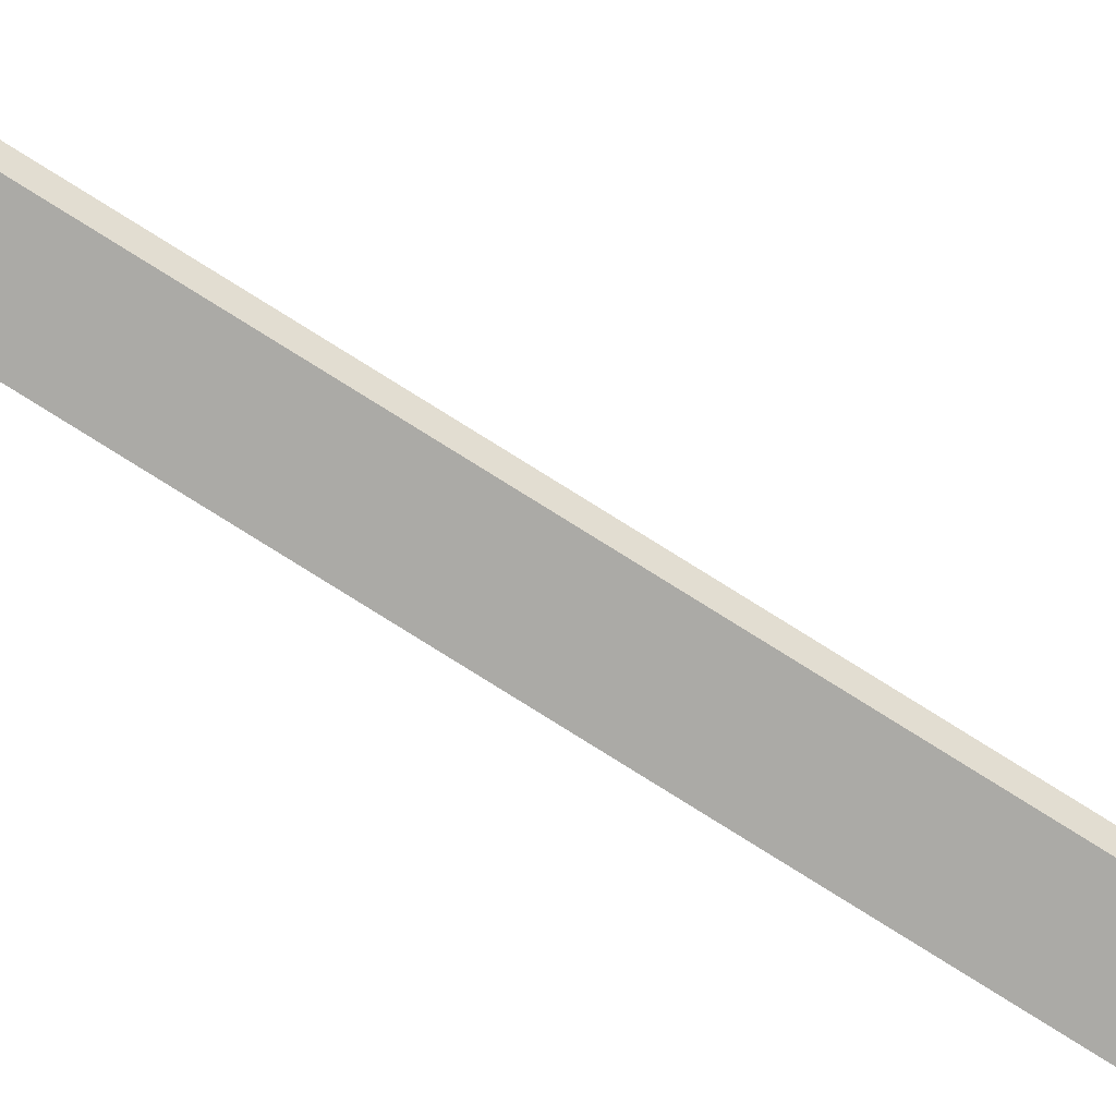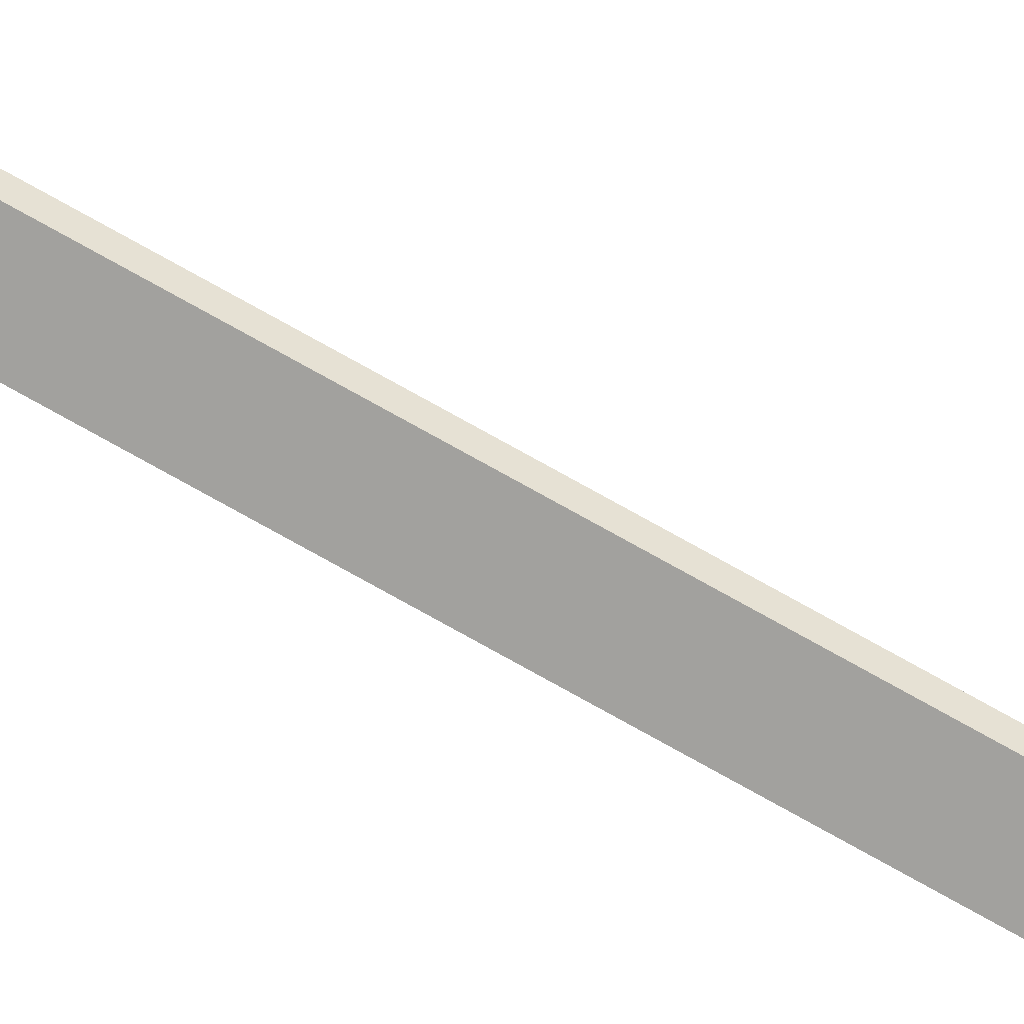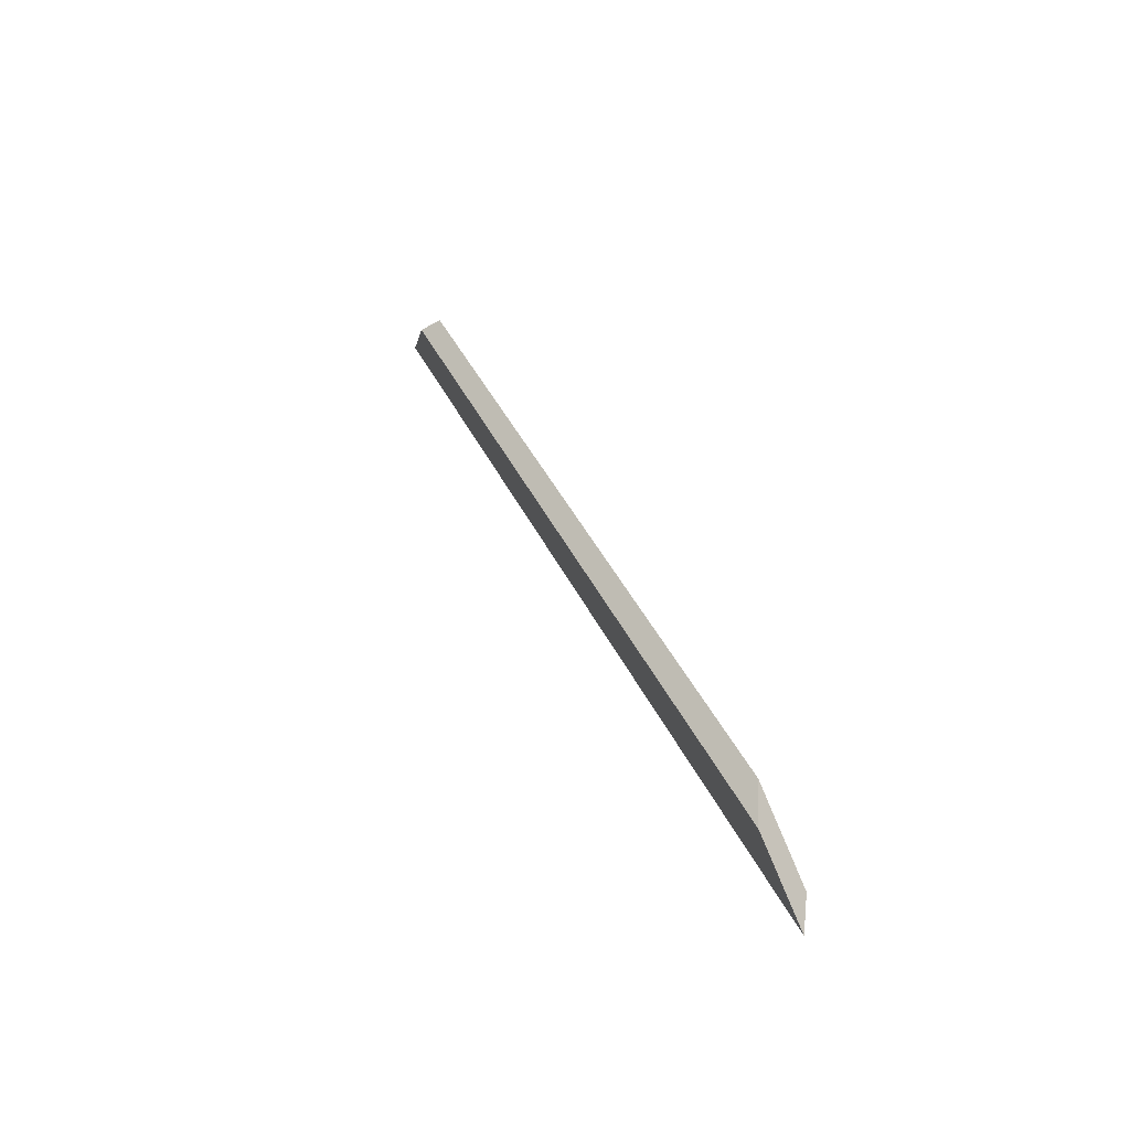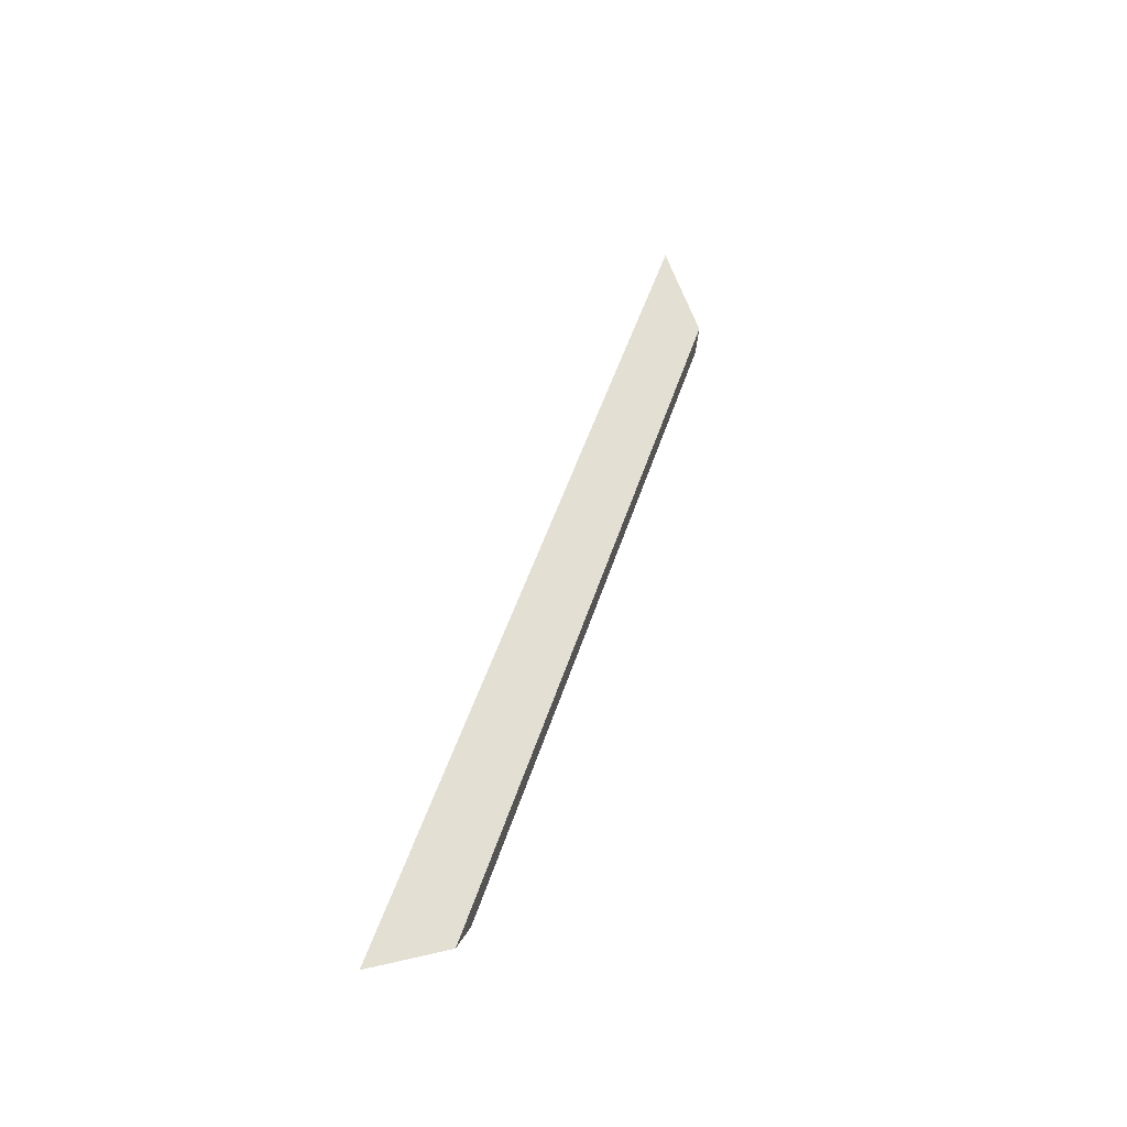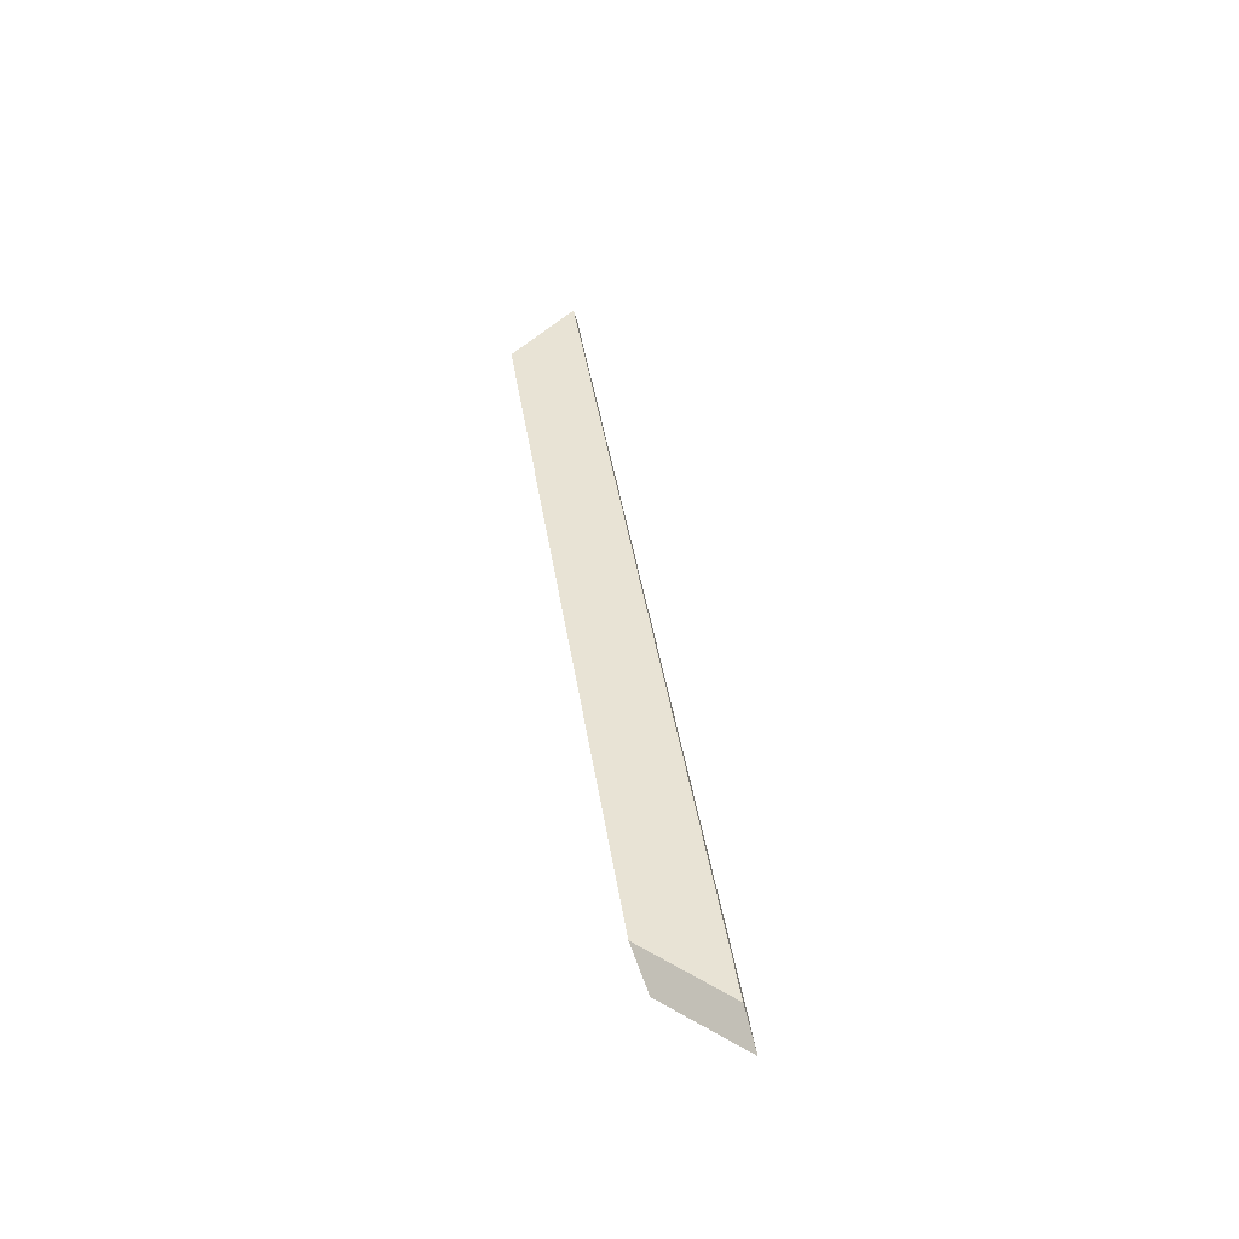
<metadata>
{"format":"obj","ext":"obj","renderer":"f3d","projection":"perspective","resolution":1024,"background":"white","views":[{"elev":-53.9,"azim":51.3,"up":"+Y"},{"elev":-50.9,"azim":55.2,"up":"+Y"},{"elev":-55.0,"azim":-62.4,"up":"+Z"},{"elev":-58.1,"azim":163.3,"up":"+Z"},{"elev":-29.1,"azim":10.2,"up":"+Z"}]}
</metadata>
<code>
v 0.6946 -0.005381 2.003
v 0.7095 -0.02802 1.936
v 0.7172 -0.02802 1.931
v 0.6996 -0.001162 2.01
v 0.7179 -0.02712 1.928
v 0.7172 -0.02802 1.931
v 0.7095 -0.02802 1.936
v 0.7108 -0.02712 1.932
v 0.6996 0.000893 2.01
v 0.6996 -0.001162 2.01
v 0.7172 -0.02802 1.931
v 0.7179 -0.02712 1.928
v 0.7108 -0.02712 1.932
v 0.7095 -0.02802 1.936
v 0.6946 -0.005381 2.003
v 0.695 -0.003022 2.003
v 0.695 -0.003022 2.003
v 0.6946 -0.005381 2.003
v 0.6996 -0.001162 2.01
v 0.6996 0.000893 2.01
v 0.6996 0.000893 2.01
v 0.7179 -0.02712 1.928
v 0.7108 -0.02712 1.932
v 0.695 -0.003022 2.003
f 1 2 3
f 1 3 4
f 5 6 7
f 5 7 8
f 9 10 11
f 9 11 12
f 13 14 15
f 13 15 16
f 17 18 19
f 17 19 20
f 21 22 23
f 21 23 24

</code>
